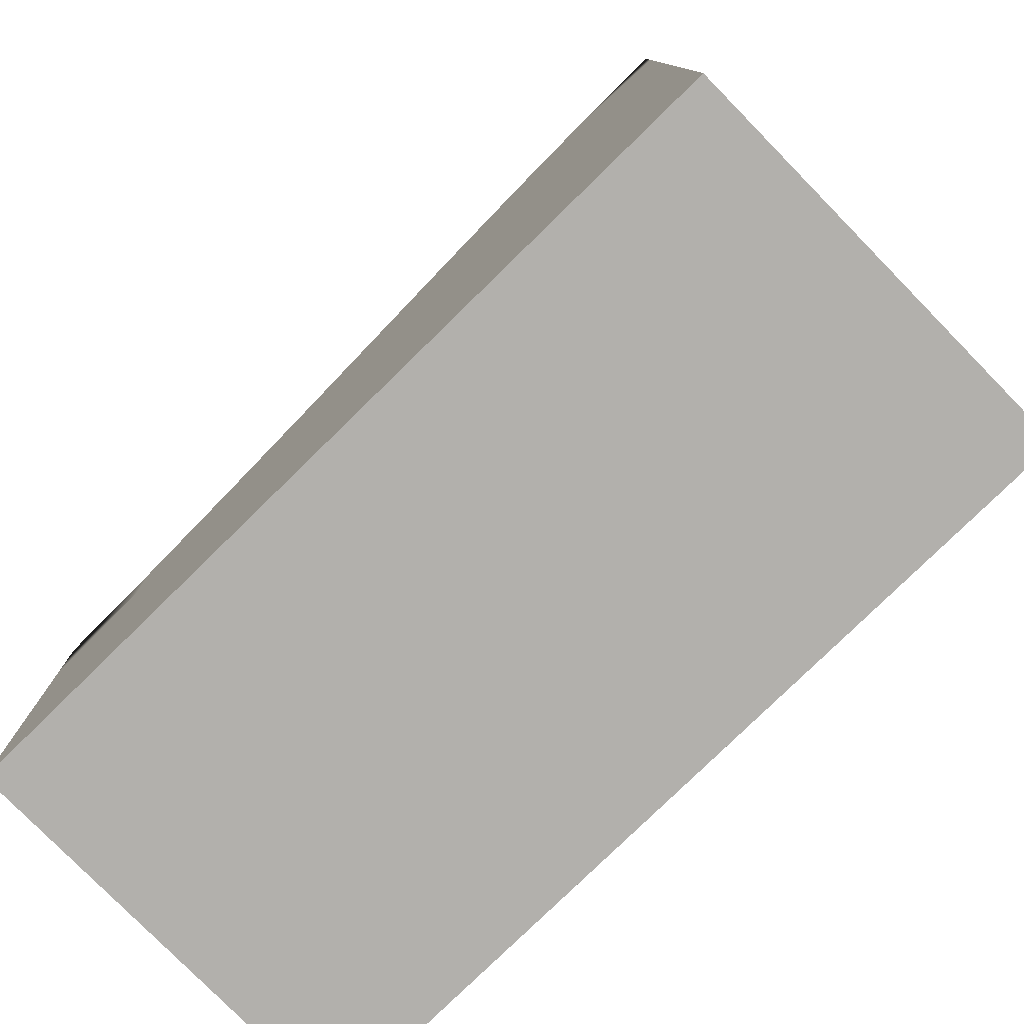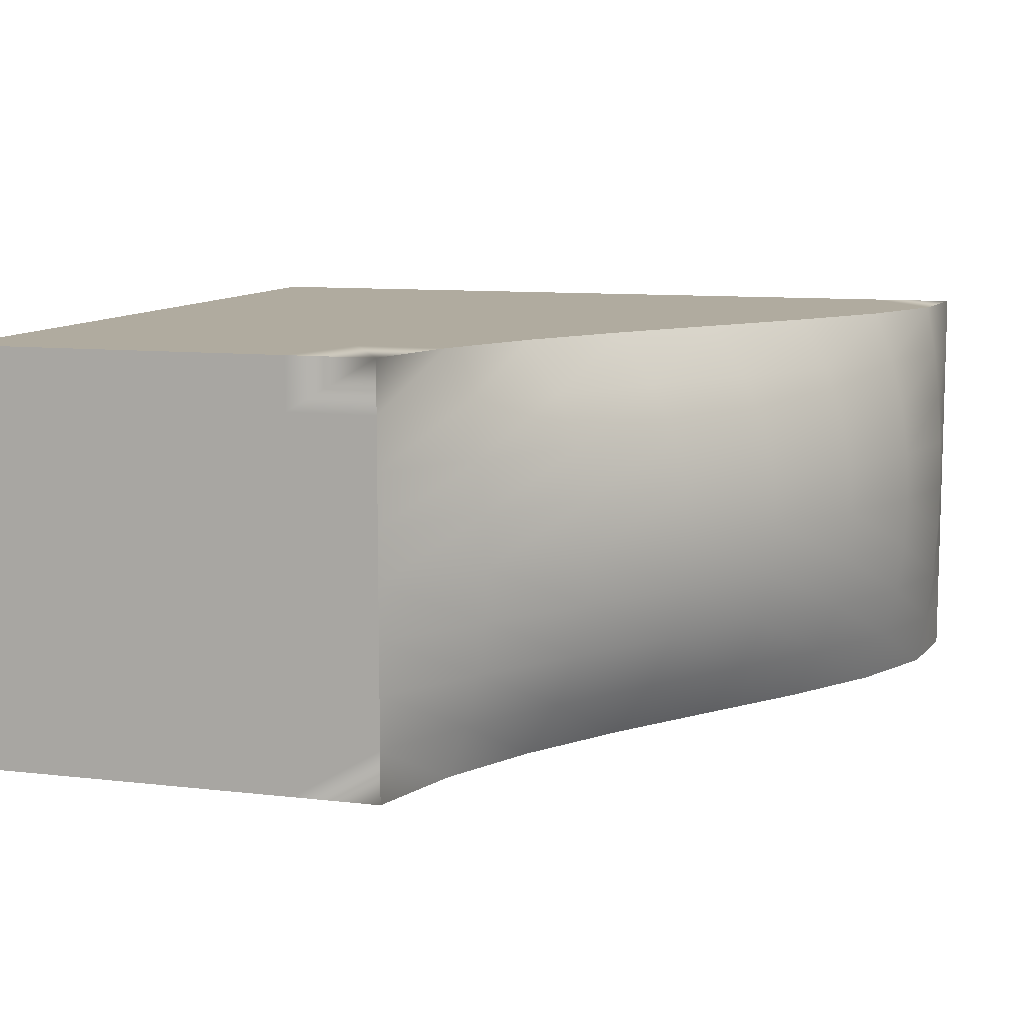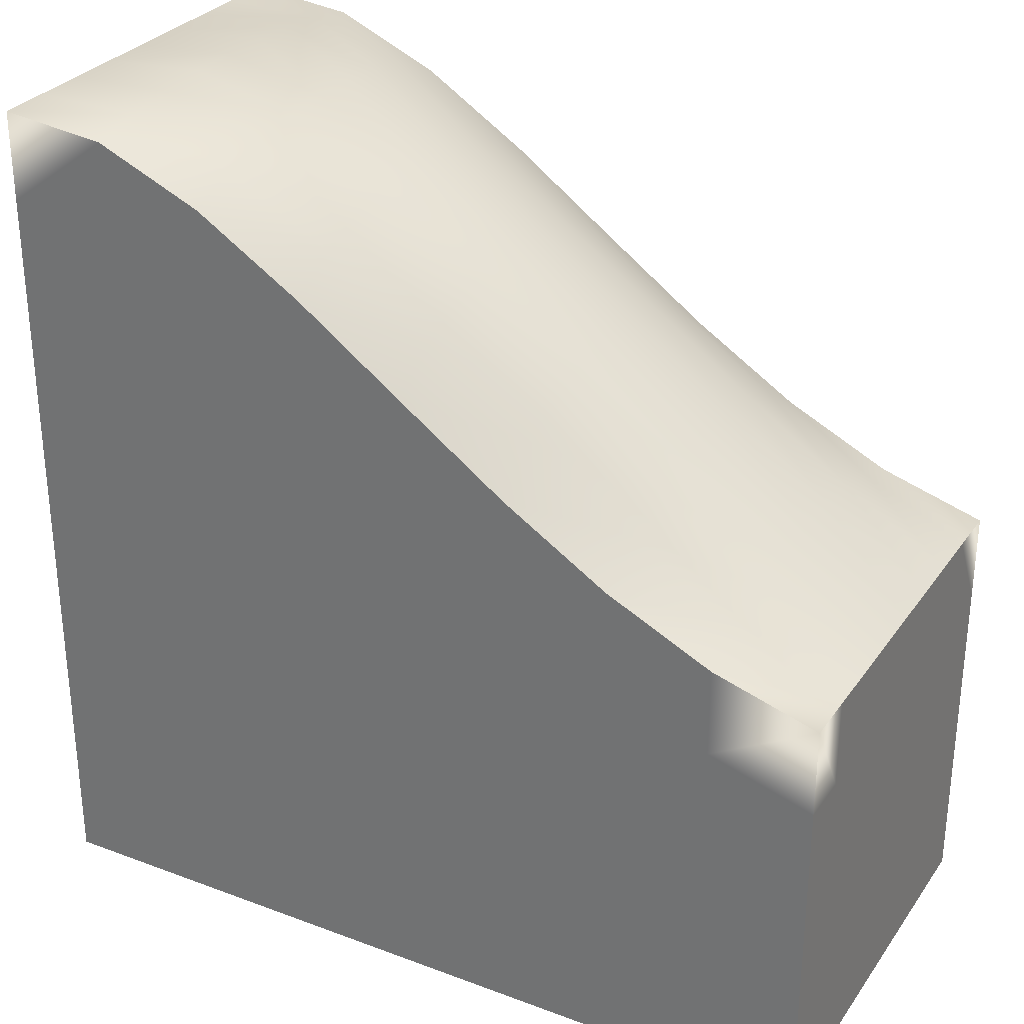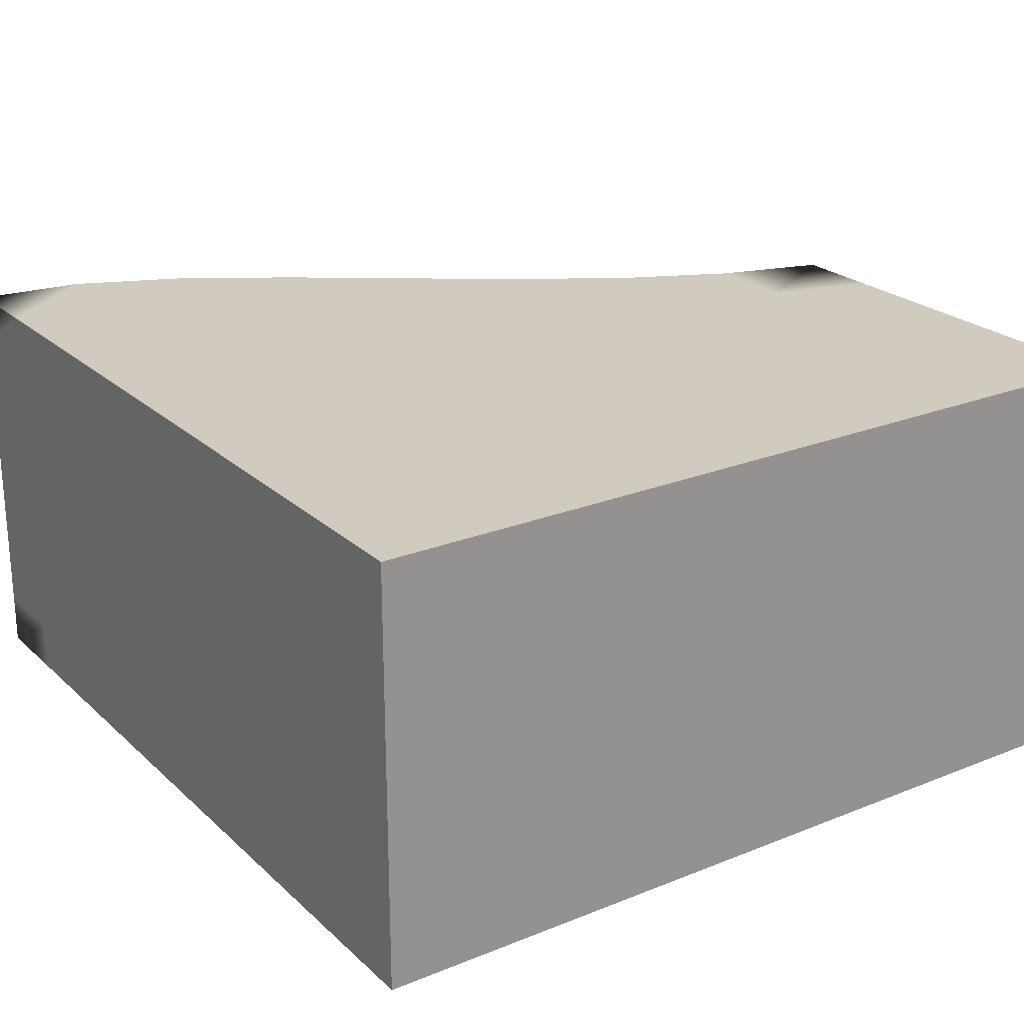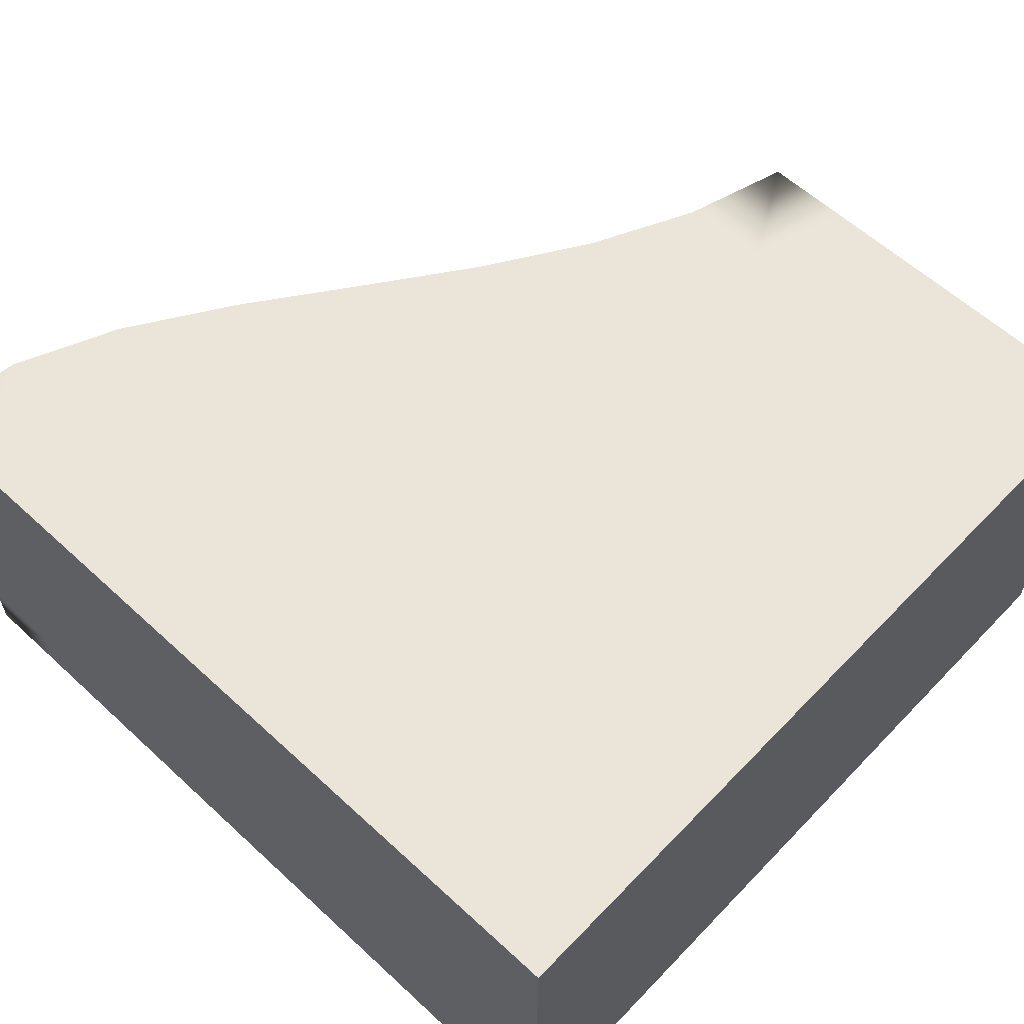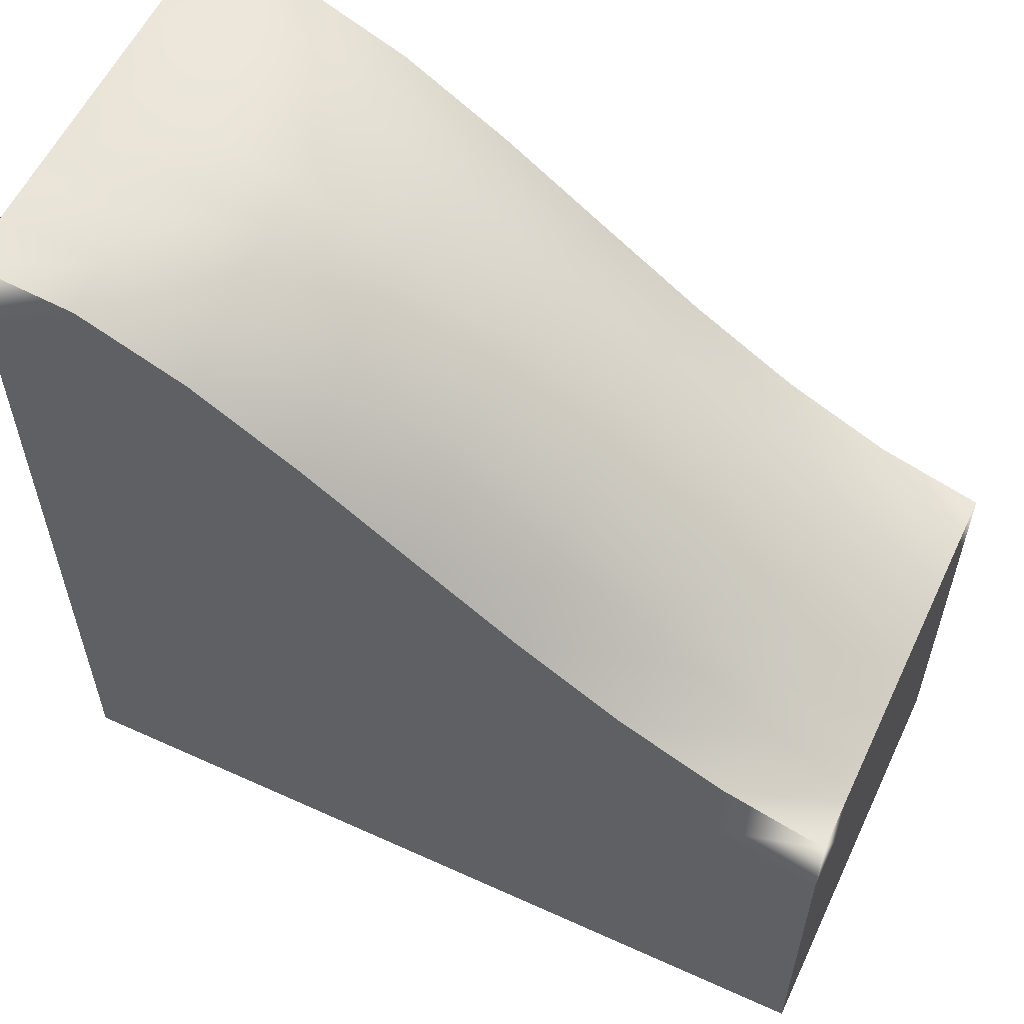
<metadata>
{"format":"obj","ext":"obj","renderer":"f3d","projection":"perspective","resolution":1024,"background":"white","views":[{"elev":-78.7,"azim":-135.6,"up":"+Y"},{"elev":9.7,"azim":107.0,"up":"+Z"},{"elev":30.0,"azim":28.6,"up":"+Y"},{"elev":23.3,"azim":-34.1,"up":"+Z"},{"elev":59.5,"azim":-46.6,"up":"+Z"},{"elev":57.9,"azim":25.2,"up":"+Y"}]}
</metadata>
<code>
g default
v -200 -150.8 100
v 200 -150.8 100
v -200 211.2 100
v 200 11.08 100
v -200 211.2 -100
v 200 11.08 -100
v -200 -150.8 -100
v 200 -150.8 -100
v 150 25.73 -100
v 100 49.72 -100
v 50 80.96 -100
v 0 116.5 -100
v -50 152.4 -100
v -100 184.1 -100
v -150 205.9 -100
v 200 11.08 75
v 200 11.08 50
v 200 11.08 25
v 200 11.08 0
v 200 11.08 -25
v 200 11.08 -50
v 200 11.08 -75
v -200 211.2 -75
v -200 211.2 -50
v -200 211.2 -25
v -200 211.2 0
v -200 211.2 25
v -200 211.2 50
v -200 211.2 75
v 150 25.73 100
v 100 49.72 100
v 50 80.96 100
v 0 116.5 100
v -50 152.4 100
v -100 184.1 100
v -150 205.9 100
v -200 211.2 -100
v -200 211.2 -75
v -150 205.9 -100
v 200 11.08 75
v 150 25.73 100
v 200 11.08 100
v -150 205.9 100
v -200 211.2 75
v -200 211.2 100
v -100 184.1 100
v -50 152.4 100
v 0 116.5 100
v 50 80.96 100
v 100 49.72 100
v 200 11.08 50
v -200 211.2 50
v 200 11.08 25
v -200 211.2 25
v 200 11.08 0
v -200 211.2 0
v 200 11.08 -25
v -200 211.2 -25
v 200 11.08 -50
v -200 211.2 -50
v 200 11.08 -75
v 150 25.73 -100
v 200 11.08 -100
v 100 49.72 -100
v 50 80.96 -100
v 0 116.5 -100
v -50 152.4 -100
v -100 184.1 -100
v 200 -150.8 -100
v -200 -150.8 -100
v -200 -150.8 100
v 200 -150.8 100
v -200 253.6 -100
v -200 253.6 -75
v -150 248.2 -100
v 200 53.48 75
v 150 68.13 100
v 200 53.48 100
v -150 248.2 100
v -200 253.6 75
v -200 253.6 100
v -100 226.5 100
v -50 194.8 100
v 0 158.9 100
v 50 123.4 100
v 100 92.11 100
v 200 53.48 50
v -200 253.6 50
v 200 53.48 25
v -200 253.6 25
v 200 53.48 -0
v -200 253.6 0
v 200 53.48 -25
v -200 253.6 -25
v 200 53.48 -50
v -200 253.6 -50
v 200 53.48 -75
v 150 68.13 -100
v 200 53.48 -100
v 100 92.11 -100
v 50 123.4 -100
v 0 158.9 -100
v -50 194.8 -100
v -100 226.5 -100
v -200 211.2 -100
v -200 211.2 -75
v -150 205.9 -100
v 150 25.73 100
v 200 11.08 100
v 200 11.08 75
v -200 211.2 75
v -200 211.2 100
v -150 205.9 100
v -100 184.1 100
v -50 152.4 100
v -0 116.5 100
v 50 80.96 100
v 100 49.72 100
v 200 11.08 50
v -200 211.2 50
v 200 11.08 25
v -200 211.2 25
v 200 11.08 -0
v -200 211.2 0
v 200 11.08 -25
v -200 211.2 -25
v 200 11.08 -50
v -200 211.2 -50
v 200 11.08 -75
v 200 11.08 -100
v 150 25.73 -100
v 100 49.72 -100
v 50 80.96 -100
v -0 116.5 -100
v -50 152.4 -100
v -100 184.1 -100
v -150 252.8 -75
v 150 77.41 75
v -150 252.8 75
v -100 235.9 75
v -50 208.4 75
v 0 175.2 75
v 50 140.2 75
v 100 106.9 75
v 150 83.38 50
v -150 255.8 50
v -100 241.9 50
v -50 217.1 50
v 0 185.6 50
v 50 151.1 50
v 100 116.4 50
v 150 86.71 25
v -150 257.4 25
v -100 245.3 25
v -50 221.9 25
v -0 191.4 25
v 50 157.2 25
v 100 121.6 25
v 150 87.77 0
v -150 258 0
v -100 246.4 0
v -50 223.5 -0
v 0 193.3 -0
v 50 159.1 -0
v 100 123.3 -0
v 150 86.71 -25
v -150 257.4 -25
v -100 245.3 -25
v -50 221.9 -25
v 0 191.4 -25
v 50 157.2 -25
v 100 121.6 -25
v 150 83.38 -50
v -150 255.8 -50
v -100 241.9 -50
v -50 217.1 -50
v 0 185.6 -50
v 50 151.1 -50
v 100 116.4 -50
v 150 77.41 -75
v -100 235.9 -75
v -50 208.4 -75
v 0 175.2 -75
v 50 140.2 -75
v 100 106.9 -75
v -200 253.6 -100
v -200 253.6 -75
v -150 248.2 -100
v 150 68.13 100
v 200 53.48 100
v 200 53.48 75
v -200 253.6 100
v -150 248.2 100
v -200 253.6 75
v -100 226.5 100
v -50 194.8 100
v 0 158.9 100
v 50 123.4 100
v 100 92.11 100
v 200 53.48 50
v -200 253.6 50
v 200 53.48 25
v -200 253.6 25
v 200 53.48 0
v -200 253.6 -0
v 200 53.48 -25
v -200 253.6 -25
v 200 53.48 -50
v -200 253.6 -50
v 200 53.48 -75
v 200 53.48 -100
v 150 68.13 -100
v 100 92.11 -100
v 50 123.4 -100
v -0 158.9 -100
v -50 194.8 -100
v -100 226.5 -100
g polySurface5
f 1 2 3
f 3 2 36
f 36 2 35
f 35 2 34
f 34 2 33
f 33 2 32
f 32 2 31
f 31 2 30
f 2 4 30
f 6 7 9
f 9 7 10
f 10 7 11
f 11 7 12
f 5 15 7
f 15 14 7
f 14 13 7
f 13 12 7
f 7 6 8
f 70 69 71
f 71 69 72
f 2 8 4
f 4 8 16
f 16 8 17
f 17 8 18
f 18 8 19
f 19 8 20
f 20 8 21
f 21 8 22
f 8 6 22
f 7 1 5
f 5 1 23
f 23 1 24
f 24 1 25
f 25 1 26
f 26 1 27
f 27 1 28
f 28 1 29
f 1 3 29
f 37 5 38
f 5 23 38
f 39 15 37
f 15 5 37
f 30 4 41
f 41 4 42
f 4 16 42
f 42 16 40
f 44 29 45
f 29 3 45
f 45 3 43
f 3 36 43
f 43 36 46
f 36 35 46
f 46 35 47
f 35 34 47
f 47 34 48
f 34 33 48
f 48 33 49
f 33 32 49
f 49 32 50
f 32 31 50
f 50 31 41
f 31 30 41
f 16 17 40
f 40 17 51
f 52 28 44
f 28 29 44
f 17 18 51
f 51 18 53
f 54 27 52
f 27 28 52
f 18 19 53
f 53 19 55
f 56 26 54
f 26 27 54
f 19 20 55
f 55 20 57
f 58 25 56
f 25 26 56
f 20 21 57
f 57 21 59
f 60 24 58
f 24 25 58
f 21 22 59
f 59 22 61
f 38 23 60
f 23 24 60
f 22 6 61
f 61 6 63
f 6 9 63
f 63 9 62
f 62 9 64
f 9 10 64
f 64 10 65
f 10 11 65
f 65 11 66
f 11 12 66
f 66 12 67
f 12 13 67
f 67 13 68
f 13 14 68
f 68 14 39
f 14 15 39
f 70 7 69
f 7 8 69
f 71 1 70
f 1 7 70
f 69 8 72
f 8 2 72
f 72 2 71
f 2 1 71
f 105 106 73
f 73 106 74
f 107 105 75
f 75 105 73
f 109 78 108
f 108 78 77
f 109 110 78
f 78 110 76
f 111 112 80
f 80 112 81
f 113 79 112
f 112 79 81
f 114 82 113
f 113 82 79
f 115 83 114
f 114 83 82
f 116 84 115
f 115 84 83
f 117 85 116
f 116 85 84
f 118 86 117
f 117 86 85
f 108 77 118
f 118 77 86
f 110 119 76
f 76 119 87
f 120 111 88
f 88 111 80
f 119 121 87
f 87 121 89
f 122 120 90
f 90 120 88
f 121 123 89
f 89 123 91
f 124 122 92
f 92 122 90
f 123 125 91
f 91 125 93
f 126 124 94
f 94 124 92
f 125 127 93
f 93 127 95
f 128 126 96
f 96 126 94
f 127 129 95
f 95 129 97
f 106 128 74
f 74 128 96
f 129 130 97
f 97 130 99
f 130 131 99
f 99 131 98
f 131 132 98
f 98 132 100
f 132 133 100
f 100 133 101
f 133 134 101
f 101 134 102
f 134 135 102
f 102 135 103
f 135 136 103
f 103 136 104
f 136 107 104
f 104 107 75
f 187 137 186
f 186 137 188
f 138 189 191
f 191 189 190
f 193 139 192
f 192 139 194
f 195 140 193
f 193 140 139
f 196 141 195
f 195 141 140
f 197 142 196
f 196 142 141
f 198 143 197
f 197 143 142
f 199 144 198
f 198 144 143
f 189 138 199
f 199 138 144
f 145 138 200
f 200 138 191
f 139 146 194
f 194 146 201
f 140 147 139
f 139 147 146
f 141 148 140
f 140 148 147
f 142 149 141
f 141 149 148
f 143 150 142
f 142 150 149
f 144 151 143
f 143 151 150
f 138 145 144
f 144 145 151
f 152 145 202
f 202 145 200
f 153 203 146
f 146 203 201
f 147 154 146
f 146 154 153
f 148 155 147
f 147 155 154
f 149 156 148
f 148 156 155
f 150 157 149
f 149 157 156
f 151 158 150
f 150 158 157
f 145 152 151
f 151 152 158
f 159 152 204
f 204 152 202
f 153 160 203
f 203 160 205
f 154 161 153
f 153 161 160
f 155 162 154
f 154 162 161
f 156 163 155
f 155 163 162
f 157 164 156
f 156 164 163
f 158 165 157
f 157 165 164
f 152 159 158
f 158 159 165
f 206 166 204
f 204 166 159
f 160 167 205
f 205 167 207
f 168 167 161
f 161 167 160
f 169 168 162
f 162 168 161
f 170 169 163
f 163 169 162
f 171 170 164
f 164 170 163
f 172 171 165
f 165 171 164
f 166 172 159
f 159 172 165
f 208 173 206
f 206 173 166
f 167 174 207
f 207 174 209
f 175 174 168
f 168 174 167
f 176 175 169
f 169 175 168
f 177 176 170
f 170 176 169
f 178 177 171
f 171 177 170
f 179 178 172
f 172 178 171
f 173 179 166
f 166 179 172
f 210 180 208
f 208 180 173
f 174 137 209
f 209 137 187
f 181 137 175
f 175 137 174
f 182 181 176
f 176 181 175
f 183 182 177
f 177 182 176
f 184 183 178
f 178 183 177
f 185 184 179
f 179 184 178
f 180 185 173
f 173 185 179
f 180 210 212
f 212 210 211
f 185 180 213
f 213 180 212
f 184 185 214
f 214 185 213
f 183 184 215
f 215 184 214
f 182 183 216
f 216 183 215
f 181 182 217
f 217 182 216
f 137 181 188
f 188 181 217

</code>
